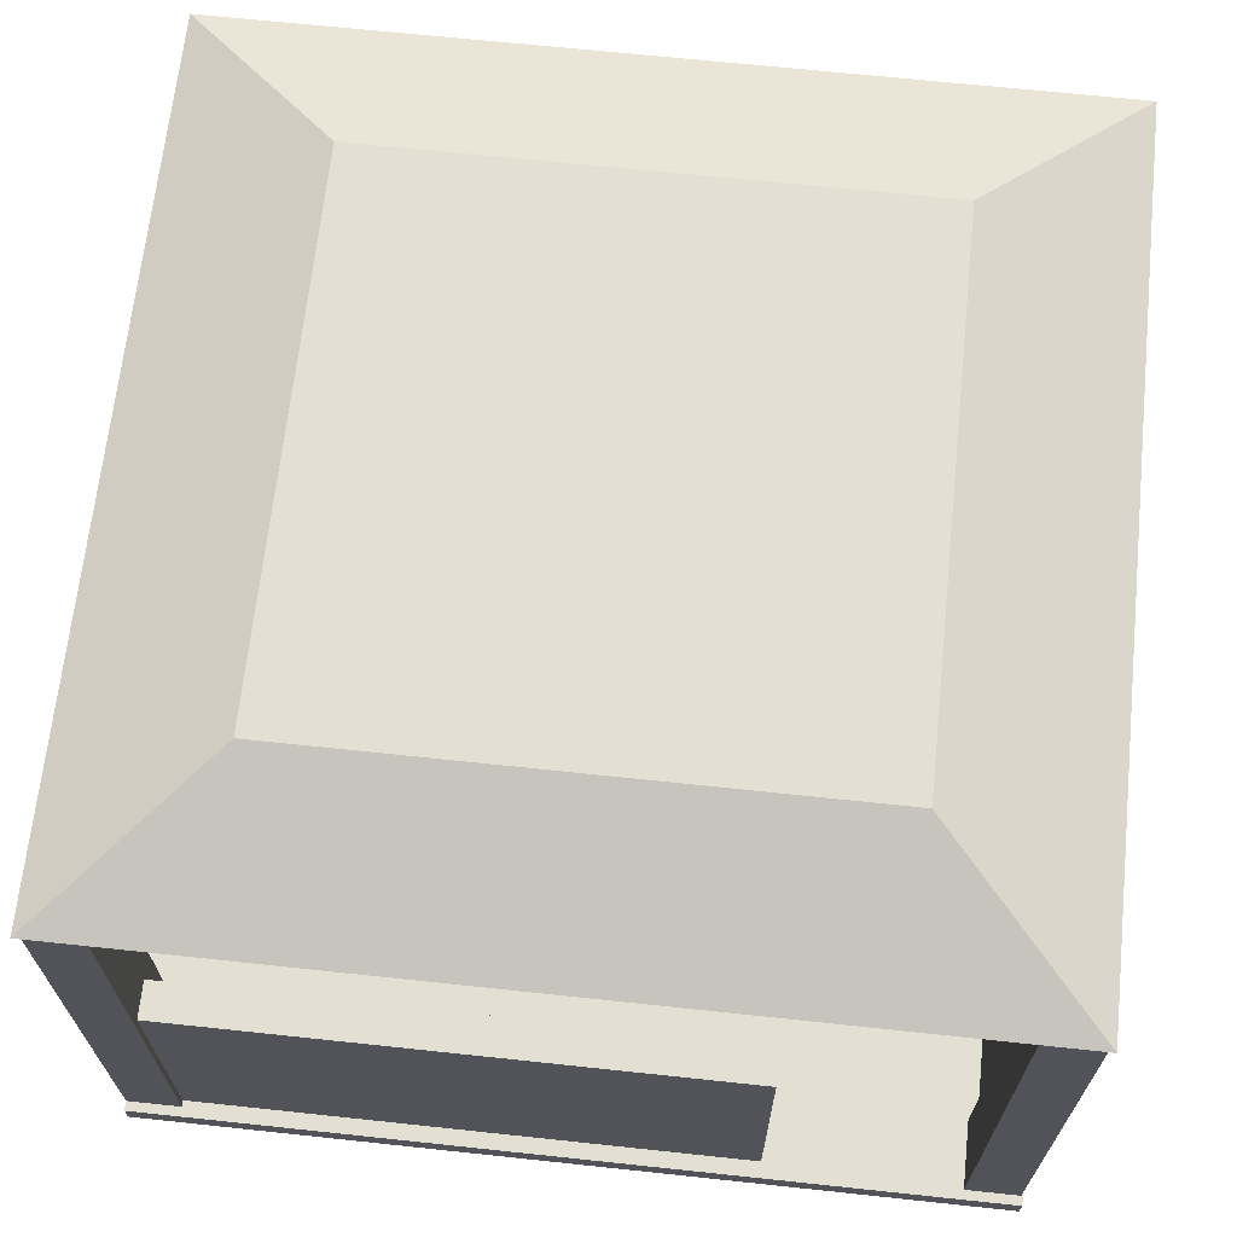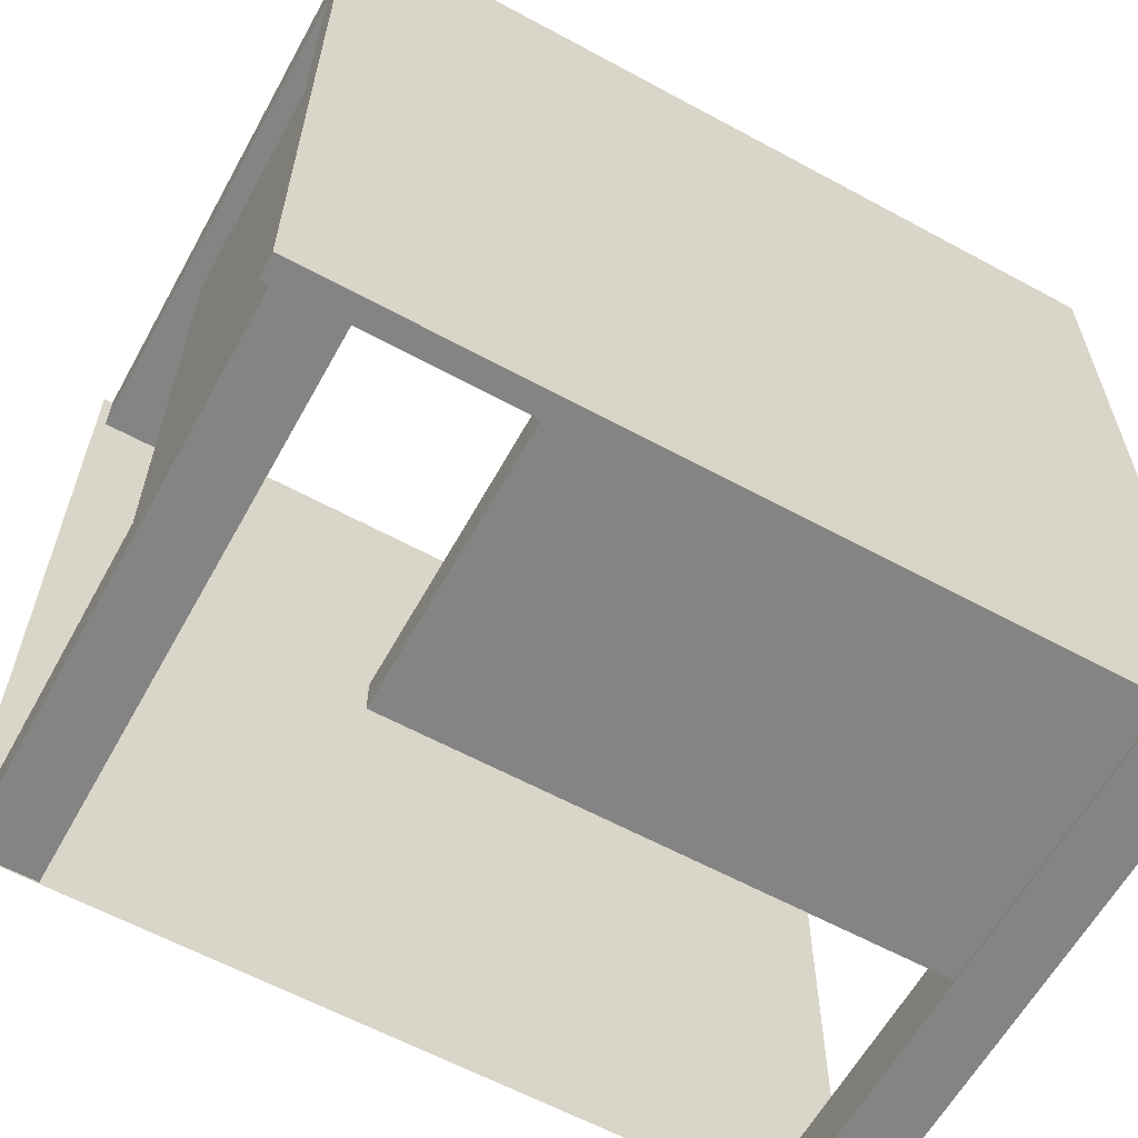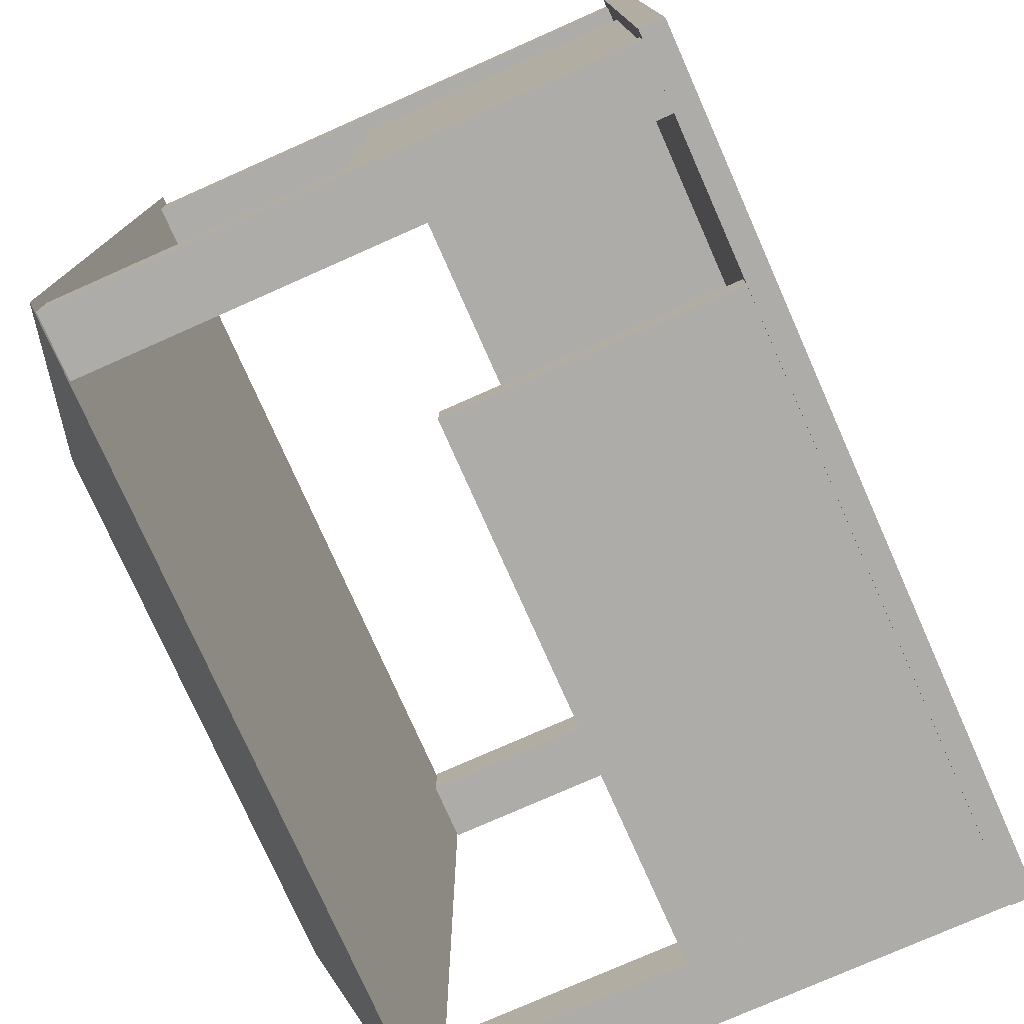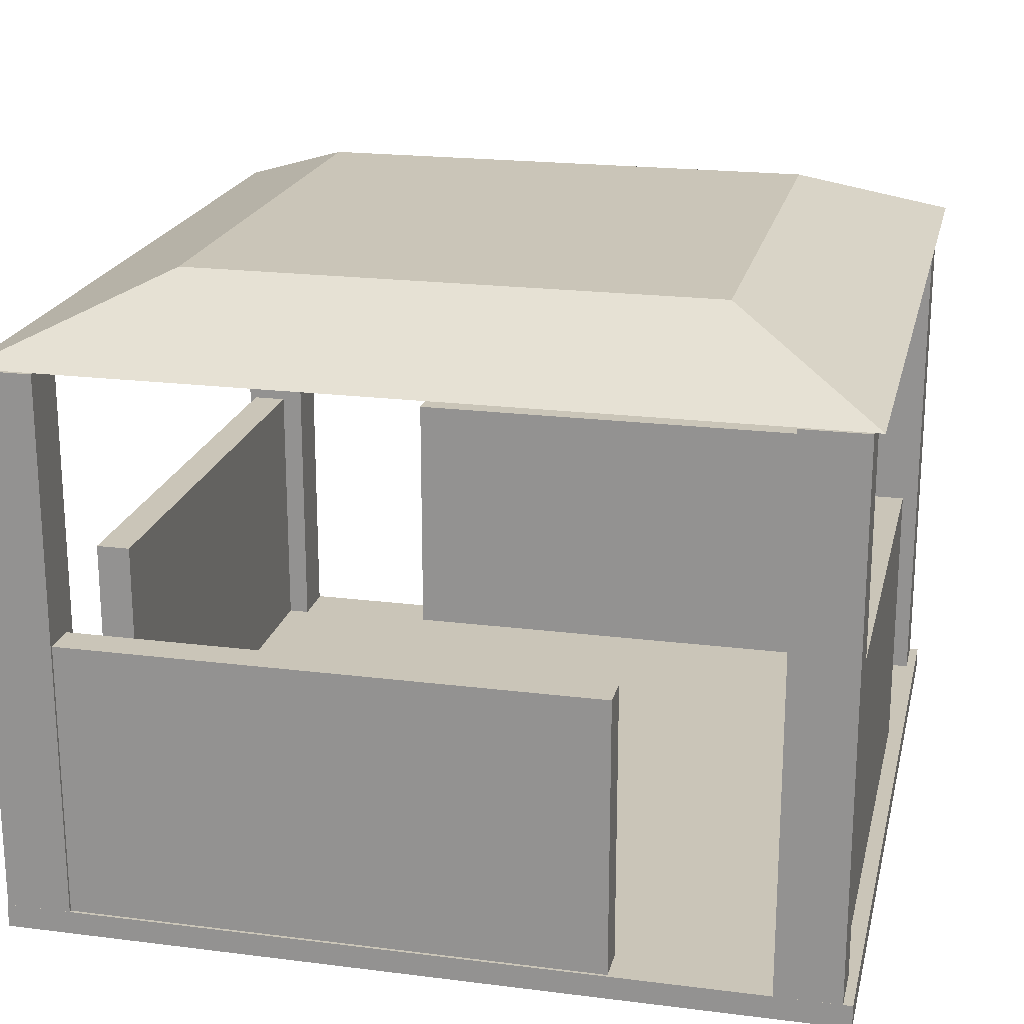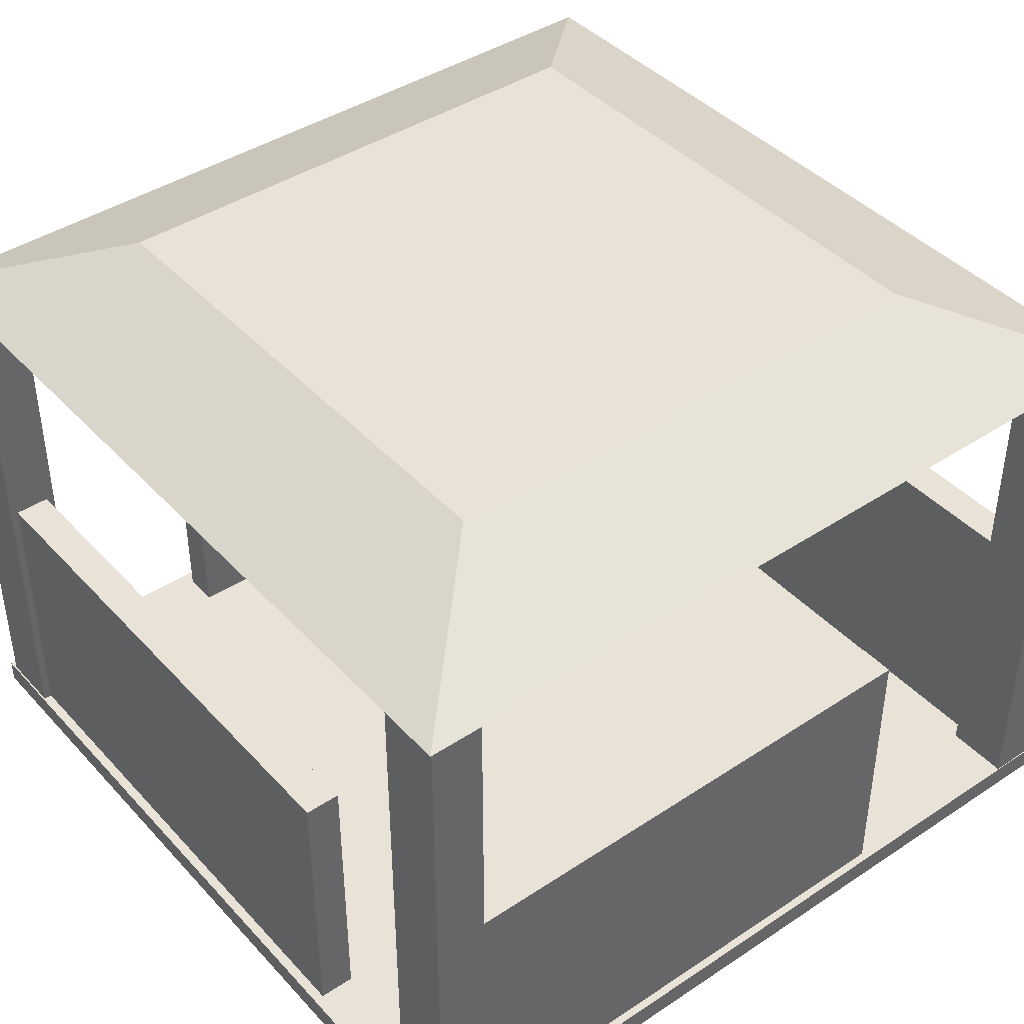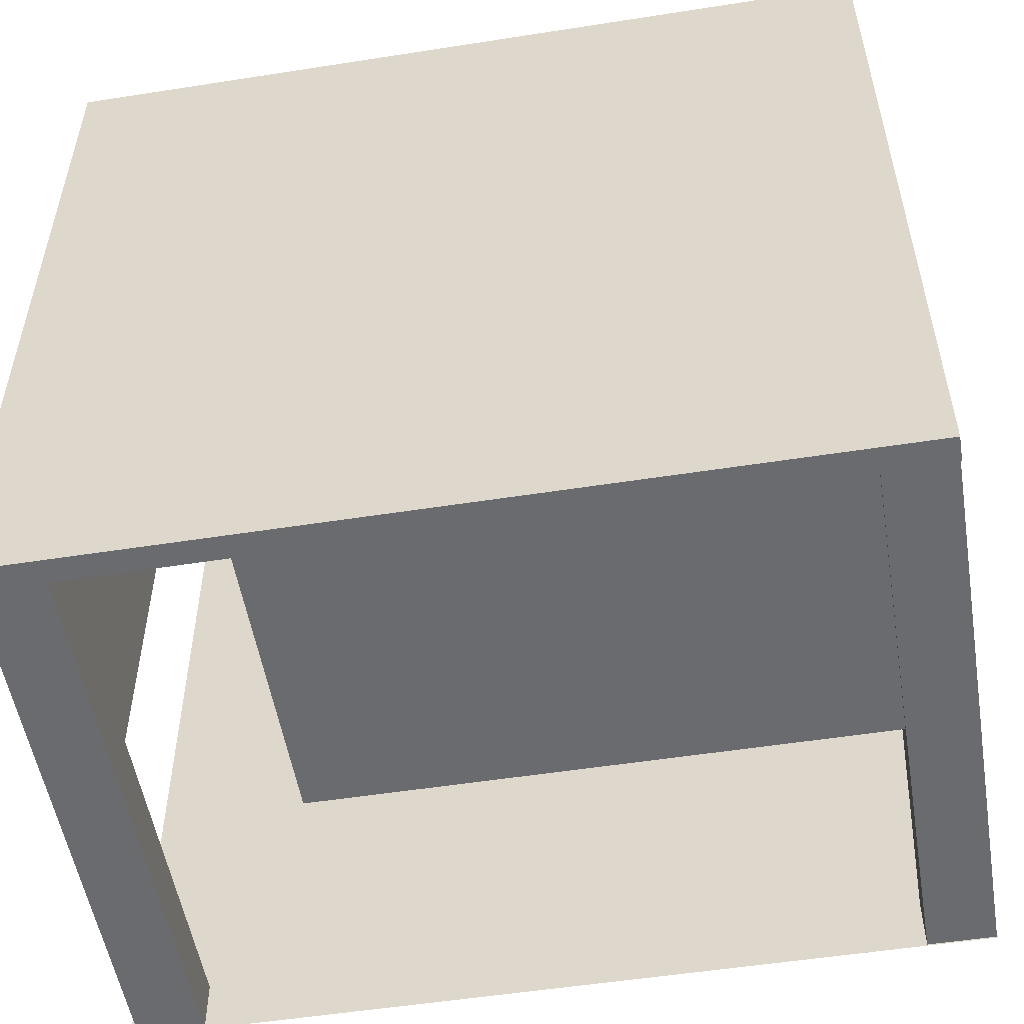
<metadata>
{"format":"obj","ext":"obj","renderer":"f3d","projection":"perspective","resolution":1024,"background":"white","views":[{"elev":67.1,"azim":-83.9,"up":"+Y"},{"elev":-61.4,"azim":-28.9,"up":"+Z"},{"elev":-76.9,"azim":-66.1,"up":"+Z"},{"elev":20.5,"azim":-167.1,"up":"+Y"},{"elev":41.9,"azim":51.5,"up":"+Y"},{"elev":-53.3,"azim":9.5,"up":"+Z"}]}
</metadata>
<code>
o Cube
v 2.858 -0.08175 -2.858
v 2.858 0.08175 -2.858
v 2.858 -0.08175 2.858
v 2.858 0.08175 2.858
v -2.858 -0.08175 -2.858
v -2.858 0.08175 -2.858
v -2.858 -0.08175 2.858
v -2.858 0.08175 2.858
v 2.406 0.02963 2.846
v 2.406 3.873 2.846
v 2.406 0.02963 2.486
v 2.406 3.873 2.486
v 2.851 0.02963 2.846
v 2.851 3.873 2.846
v 2.851 0.02963 2.486
v 2.851 3.873 2.486
v -2.794 0.02963 2.846
v -2.794 3.873 2.846
v -2.794 0.02963 2.486
v -2.794 3.873 2.486
v -2.349 0.02963 2.846
v -2.349 3.873 2.846
v -2.349 0.02963 2.486
v -2.349 3.873 2.486
v 2.406 0.02963 -2.496
v 2.406 3.873 -2.496
v 2.406 0.02963 -2.857
v 2.406 3.873 -2.857
v 2.851 0.02963 -2.496
v 2.851 3.873 -2.496
v 2.851 0.02963 -2.857
v 2.851 3.873 -2.857
v -2.794 0.02963 -2.496
v -2.794 3.873 -2.496
v -2.794 0.02963 -2.857
v -2.794 3.873 -2.857
v -2.349 0.02963 -2.496
v -2.349 3.873 -2.496
v -2.349 0.02963 -2.857
v -2.349 3.873 -2.857
v 2.858 3.882 -2.858
v 1.803 4.327 -1.803
v 2.858 3.882 2.858
v 1.803 4.327 1.803
v -2.858 3.882 -2.858
v -1.803 4.327 -1.803
v -2.858 3.882 2.858
v -1.803 4.327 1.803
v 2.559 0.02448 2.643
v 2.559 2.024 2.643
v 2.559 0.02448 -1.086
v 2.559 2.024 -1.086
v 2.803 0.02448 2.643
v 2.803 2.024 2.643
v 2.803 0.02448 -1.086
v 2.803 2.024 -1.086
v -2.751 0.02448 1.2
v -2.751 2.024 1.2
v -2.751 0.02448 -2.528
v -2.751 2.024 -2.528
v -2.507 0.02448 1.2
v -2.507 2.024 1.2
v -2.507 0.02448 -2.528
v -2.507 2.024 -2.528
v 1.375 0.02448 2.79
v 1.375 2.024 2.79
v -2.354 0.02448 2.79
v -2.354 2.024 2.79
v 1.375 0.02448 2.547
v 1.375 2.024 2.547
v -2.354 0.02448 2.547
v -2.354 2.024 2.547
v 2.448 0.02448 -2.593
v 2.448 2.024 -2.593
v -1.281 0.02448 -2.593
v -1.281 2.024 -2.593
v 2.448 0.02448 -2.837
v 2.448 2.024 -2.837
v -1.281 0.02448 -2.837
v -1.281 2.024 -2.837
f 1 3 7 5
f 4 8 7 3
f 8 6 5 7
f 6 8 4 2
f 2 4 3 1
f 6 2 1 5
f 9 11 12 10
f 11 15 16 12
f 15 13 14 16
f 13 9 10 14
f 11 9 13 15
f 16 14 10 12
f 17 19 20 18
f 19 23 24 20
f 23 21 22 24
f 21 17 18 22
f 19 17 21 23
f 24 22 18 20
f 25 27 28 26
f 27 31 32 28
f 31 29 30 32
f 29 25 26 30
f 27 25 29 31
f 32 30 26 28
f 33 35 36 34
f 35 39 40 36
f 39 37 38 40
f 37 33 34 38
f 35 33 37 39
f 40 38 34 36
f 41 43 47 45
f 44 48 47 43
f 48 46 45 47
f 46 48 44 42
f 42 44 43 41
f 46 42 41 45
f 49 51 52 50
f 51 55 56 52
f 55 53 54 56
f 53 49 50 54
f 51 49 53 55
f 56 54 50 52
f 57 59 60 58
f 59 63 64 60
f 63 61 62 64
f 61 57 58 62
f 59 57 61 63
f 64 62 58 60
f 65 67 68 66
f 67 71 72 68
f 71 69 70 72
f 69 65 66 70
f 67 65 69 71
f 72 70 66 68
f 73 75 76 74
f 75 79 80 76
f 79 77 78 80
f 77 73 74 78
f 75 73 77 79
f 80 78 74 76

</code>
